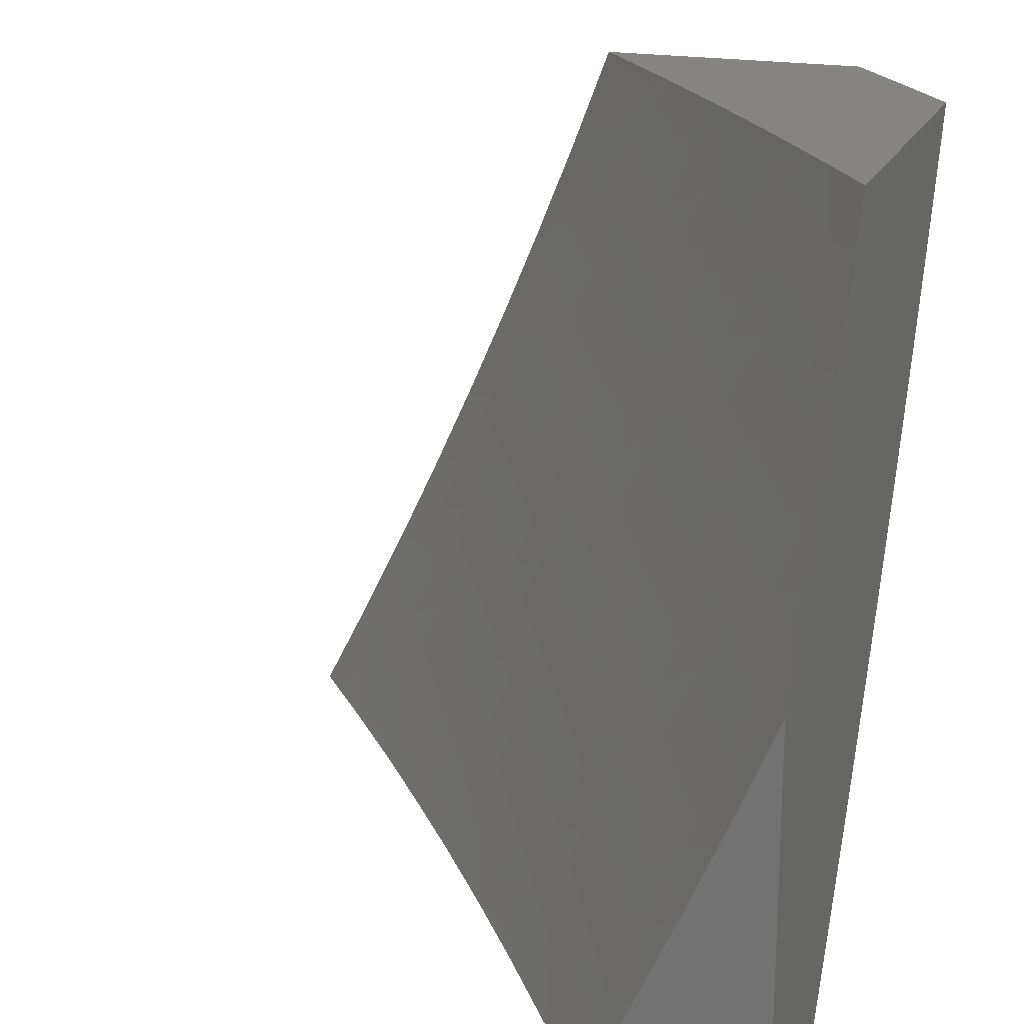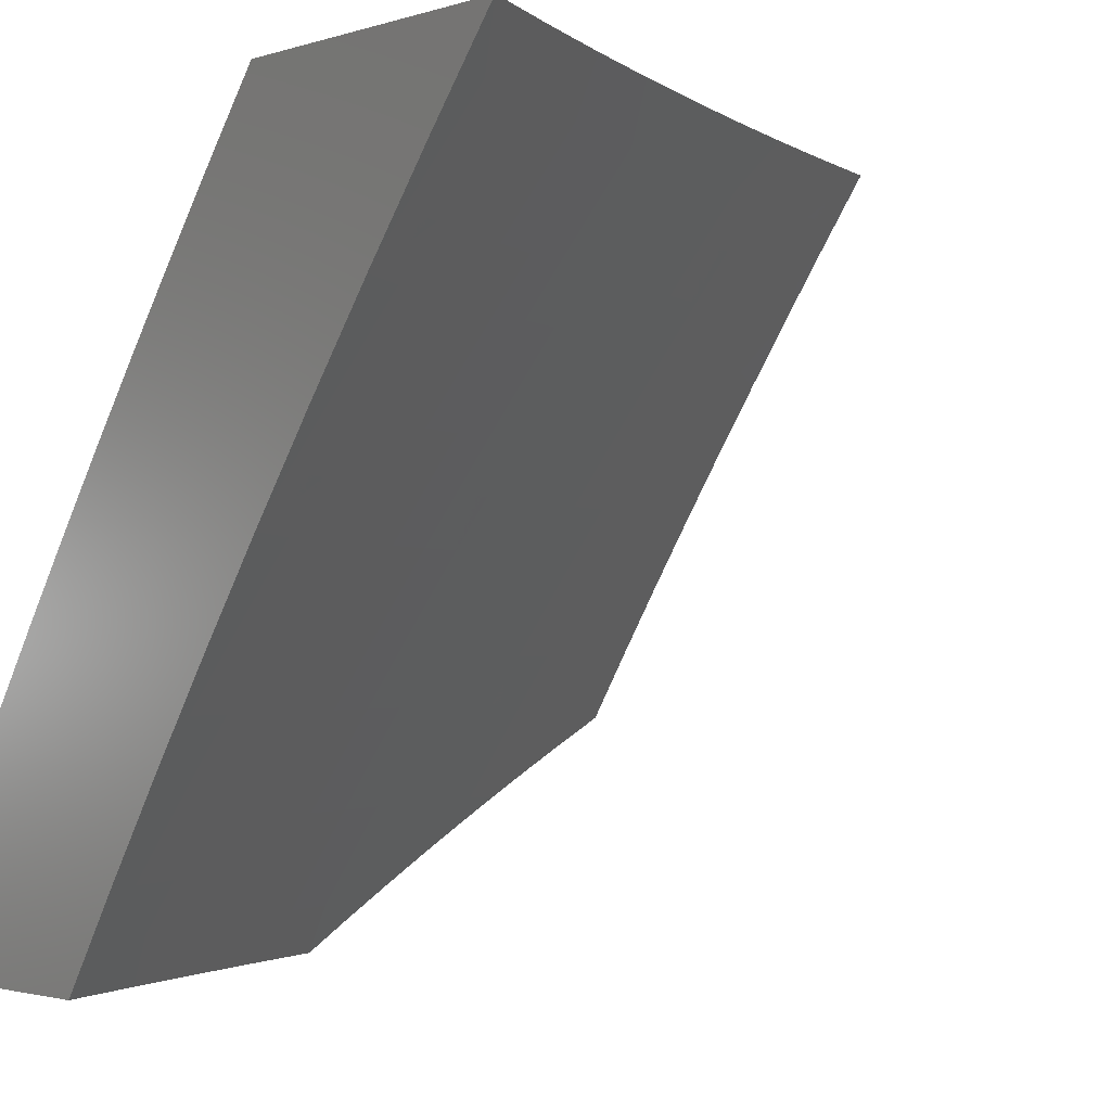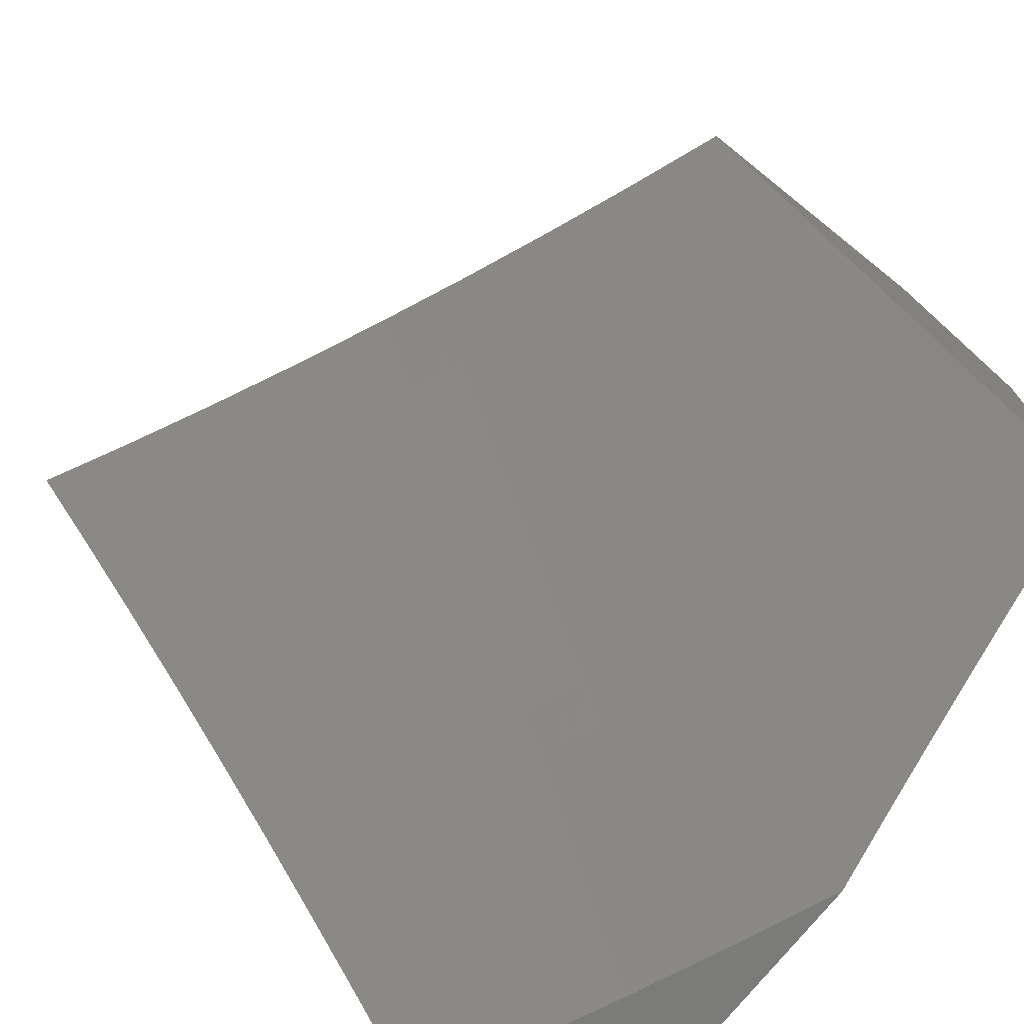
<metadata>
{"format":"stl","ext":"stl","renderer":"f3d","projection":"perspective","resolution":1024,"background":"white","views":[{"elev":19.9,"azim":-161.0,"up":"+Y"},{"elev":-2.0,"azim":48.1,"up":"+Z"},{"elev":-74.1,"azim":141.3,"up":"+Z"}]}
</metadata>
<code>
# stl→obj: 327 verts, 650 faces
v -8.838 -3.877 6
v -8.789 -3.893 6.064
v -8.78 -4 6
v -8.753 -3.97 6.064
v -8.695 -4 6.129
v -8.718 -3.954 6.128
v -8.683 -3.938 6.192
v -8.719 -3.862 6.192
v -8.683 -3.847 6.255
v -8.718 -3.771 6.255
v -8.682 -3.755 6.319
v -8.716 -3.68 6.319
v -8.679 -3.665 6.382
v -8.712 -3.589 6.382
v -8.675 -3.574 6.445
v -8.707 -3.499 6.445
v -8.669 -3.484 6.507
v -8.7 -3.409 6.507
v -8.662 -3.394 6.57
v -8.692 -3.319 6.57
v -8.654 -3.305 6.632
v -8.683 -3.23 6.632
v -8.644 -3.216 6.694
v -8.673 -3.141 6.694
v -8.633 -3.127 6.756
v -8.661 -3.053 6.756
v -8.62 -3.039 6.817
v -8.627 -3 6.827
v -8.58 -3.024 6.878
v -8.562 -3 6.914
v -8.539 -3.01 6.939
v -8.496 -3 7
v -8.512 -3.083 6.939
v -8.447 -3.128 7
v -8.484 -3.156 6.939
v -8.455 -3.229 6.939
v -8.495 -3.244 6.878
v -8.466 -3.317 6.878
v -8.506 -3.333 6.817
v -8.476 -3.406 6.817
v -8.515 -3.422 6.756
v -8.484 -3.495 6.756
v -8.523 -3.511 6.694
v -8.491 -3.585 6.694
v -8.529 -3.601 6.632
v -8.496 -3.675 6.632
v -8.534 -3.691 6.57
v -8.5 -3.765 6.57
v -8.538 -3.782 6.507
v -8.503 -3.856 6.507
v -8.54 -3.873 6.445
v -8.504 -3.947 6.445
v -8.54 -3.964 6.382
v -8.521 -4 6.385
v -8.576 -3.981 6.319
v -8.609 -4 6.258
v -8.612 -3.997 6.255
v -8.824 -3.817 6.064
v -8.894 -3.752 6
v -8.858 -3.74 6.064
v -8.891 -3.663 6.064
v -8.856 -3.649 6.128
v -8.889 -3.572 6.128
v -8.853 -3.558 6.192
v -8.885 -3.481 6.192
v -8.849 -3.467 6.255
v -8.88 -3.391 6.255
v -8.843 -3.377 6.319
v -8.873 -3.301 6.319
v -8.836 -3.287 6.382
v -8.865 -3.211 6.382
v -8.827 -3.197 6.445
v -8.856 -3.122 6.445
v -8.817 -3.108 6.507
v -8.845 -3.033 6.507
v -8.806 -3.019 6.57
v -8.817 -3 6.564
v -8.767 -3.006 6.632
v -8.755 -3 6.652
v -8.74 -3.081 6.632
v -8.7 -3.067 6.694
v -8.712 -3.155 6.632
v -8.948 -3.627 6
v -8.924 -3.586 6.064
v -8.921 -3.495 6.128
v -8.916 -3.405 6.192
v -8.91 -3.314 6.255
v -8.902 -3.225 6.319
v -8.893 -3.135 6.382
v -8.883 -3.046 6.445
v -8.879 -3 6.475
v -9 -3.501 6
v -8.956 -3.509 6.064
v -8.952 -3.418 6.128
v -8.946 -3.328 6.192
v -8.939 -3.238 6.255
v -8.931 -3.148 6.319
v -8.921 -3.059 6.382
v -8.94 -3 6.385
v -9 -3.44 6.039
v -8.987 -3.432 6.064
v -9 -3.378 6.078
v -8.982 -3.341 6.128
v -9 -3.316 6.116
v -9 -3.254 6.153
v -9 -3.191 6.189
v -8.976 -3.251 6.192
v -9 -3.128 6.225
v -8.968 -3.161 6.255
v -8.996 -3.085 6.255
v -9 -3.064 6.26
v -8.959 -3.072 6.319
v -9 -3 6.295
v -8.691 -3 6.74
v -8.397 -3.255 7
v -8.425 -3.301 6.939
v -8.436 -3.39 6.878
v -8.444 -3.479 6.817
v -8.452 -3.569 6.756
v -8.458 -3.659 6.694
v -8.462 -3.749 6.632
v -8.466 -3.839 6.57
v -8.467 -3.93 6.507
v -8.431 -4 6.51
v -8.345 -3.381 7
v -8.395 -3.374 6.939
v -8.405 -3.463 6.878
v -8.413 -3.552 6.817
v -8.419 -3.642 6.756
v -8.424 -3.732 6.694
v -8.428 -3.822 6.632
v -8.43 -3.913 6.57
v -8.365 -3.446 6.939
v -8.29 -3.507 7
v -8.333 -3.518 6.939
v -8.301 -3.591 6.939
v -8.341 -3.608 6.878
v -8.308 -3.68 6.878
v -8.347 -3.698 6.817
v -8.313 -3.77 6.817
v -8.352 -3.788 6.756
v -8.317 -3.86 6.756
v -8.355 -3.878 6.694
v -8.319 -3.951 6.694
v -8.357 -3.969 6.632
v -8.339 -4 6.635
v -8.394 -3.986 6.57
v -8.234 -3.632 7
v -8.268 -3.663 6.939
v -8.274 -3.752 6.878
v -8.278 -3.842 6.817
v -8.281 -3.933 6.756
v -8.246 -4 6.758
v -8.234 -3.734 6.939
v -8.176 -3.755 7
v -8.2 -3.806 6.939
v -8.116 -3.878 7
v -8.165 -3.877 6.939
v -8.129 -3.948 6.939
v -8.168 -3.967 6.878
v -8.15 -4 6.88
v -8.207 -3.986 6.817
v -8.243 -3.914 6.817
v -8.053 -4 7
v -8.754 -3.878 6.128
v -8.789 -3.802 6.128
v -8.823 -3.725 6.128
v -8.648 -3.922 6.255
v -8.612 -3.906 6.319
v -8.576 -3.889 6.382
v -8.648 -3.831 6.319
v -8.611 -3.815 6.382
v -8.575 -3.798 6.445
v -8.39 -3.805 6.694
v -8.393 -3.895 6.632
v -8.386 -3.715 6.756
v -8.38 -3.625 6.817
v -8.373 -3.535 6.878
v -8.239 -3.824 6.878
v -8.204 -3.896 6.878
v -8.754 -3.786 6.192
v -8.752 -3.695 6.255
v -8.749 -3.604 6.319
v -8.744 -3.514 6.382
v -8.738 -3.424 6.445
v -8.731 -3.334 6.507
v -8.722 -3.245 6.57
v -8.788 -3.71 6.192
v -8.821 -3.634 6.192
v -8.646 -3.74 6.382
v -8.609 -3.724 6.445
v -8.642 -3.649 6.445
v -8.572 -3.708 6.507
v -8.605 -3.633 6.507
v -8.637 -3.559 6.507
v -8.567 -3.617 6.57
v -8.561 -3.527 6.632
v -8.554 -3.438 6.694
v -8.546 -3.348 6.756
v -8.536 -3.259 6.817
v -8.524 -3.171 6.878
v -8.785 -3.619 6.255
v -8.781 -3.529 6.319
v -8.775 -3.438 6.382
v -8.769 -3.348 6.445
v -8.76 -3.259 6.507
v -8.751 -3.17 6.57
v -8.817 -3.543 6.255
v -8.6 -3.543 6.57
v -8.631 -3.469 6.57
v -8.593 -3.453 6.632
v -8.585 -3.364 6.694
v -8.575 -3.275 6.756
v -8.565 -3.186 6.817
v -8.552 -3.098 6.878
v -8.812 -3.453 6.319
v -8.806 -3.363 6.382
v -8.798 -3.273 6.445
v -8.789 -3.184 6.507
v -8.779 -3.095 6.57
v -8.624 -3.379 6.632
v -8.615 -3.29 6.694
v -8.604 -3.201 6.756
v -8.593 -3.112 6.817
v -8.514 -4 6.905
v -8.441 -4 7
v -8.531 -3.885 6.952
v -8.497 -3.878 7
v -8.553 -3.754 7
v -8.589 -3.754 6.952
v -8.606 -3.631 7
v -8.645 -3.624 6.952
v -8.657 -3.506 7
v -8.699 -3.492 6.952
v -8.707 -3.38 7
v -8.751 -3.361 6.952
v -8.755 -3.254 7
v -8.8 -3.229 6.952
v -8.801 -3.127 7
v -8.848 -3.097 6.952
v -8.845 -3 7
v -8.923 -3 6.894
v -9 -3 6.788
v -8.911 -3.119 6.856
v -8.879 -3.108 6.904
v -8.942 -3.13 6.807
v -9 -3.065 6.757
v -8.972 -3.14 6.759
v -9 -3.13 6.725
v -9 -3.194 6.693
v -9 -3.258 6.66
v -8.955 -3.286 6.71
v -8.924 -3.275 6.759
v -8.894 -3.263 6.807
v -8.863 -3.252 6.856
v -8.832 -3.24 6.904
v -8.985 -3.297 6.662
v -9 -3.322 6.627
v -9 -3.386 6.592
v -9 -3.449 6.558
v -8.964 -3.443 6.613
v -8.934 -3.431 6.662
v -8.904 -3.42 6.71
v -8.874 -3.408 6.759
v -8.844 -3.397 6.807
v -8.813 -3.385 6.856
v -8.782 -3.373 6.904
v -8.994 -3.454 6.563
v -9 -3.511 6.522
v -8.941 -3.589 6.563
v -8.97 -3.601 6.514
v -8.885 -3.724 6.563
v -8.914 -3.736 6.514
v -8.828 -3.859 6.563
v -8.857 -3.871 6.514
v -8.798 -4 6.516
v -8.885 -3.884 6.465
v -8.867 -4 6.417
v -8.913 -3.896 6.415
v -8.942 -3.908 6.366
v -9 -3.82 6.335
v -9 -3.88 6.296
v -9 -3.574 6.486
v -8.999 -3.613 6.465
v -8.943 -3.748 6.465
v -9 -3.636 6.449
v -9 -3.698 6.412
v -8.972 -3.76 6.415
v -9 -3.759 6.374
v -9 -3.94 6.257
v -8.997 -3.933 6.266
v -8.969 -3.921 6.316
v -8.934 -4 6.317
v -9 -4 6.216
v -8.768 -3.993 6.563
v -8.729 -4 6.614
v -8.739 -3.979 6.613
v -8.71 -3.966 6.662
v -8.799 -3.846 6.613
v -8.77 -3.833 6.662
v -8.856 -3.712 6.613
v -8.827 -3.7 6.662
v -8.911 -3.578 6.613
v -8.882 -3.566 6.662
v -8.658 -4 6.712
v -8.681 -3.953 6.71
v -8.74 -3.82 6.71
v -8.797 -3.687 6.71
v -8.852 -3.554 6.71
v -8.651 -3.939 6.759
v -8.587 -4 6.809
v -8.622 -3.926 6.807
v -8.592 -3.912 6.856
v -8.68 -3.794 6.807
v -8.65 -3.781 6.856
v -8.737 -3.662 6.807
v -8.707 -3.649 6.856
v -8.791 -3.53 6.807
v -8.761 -3.517 6.856
v -8.562 -3.899 6.904
v -8.62 -3.768 6.904
v -8.676 -3.637 6.904
v -8.73 -3.505 6.904
v -8.71 -3.807 6.759
v -8.767 -3.675 6.759
v -8.822 -3.542 6.759
v -9 -4 6
f 1 2 3
f 3 2 4
f 3 4 5
f 5 4 6
f 5 6 7
f 7 6 8
f 7 8 9
f 9 8 10
f 9 10 11
f 11 10 12
f 11 12 13
f 13 12 14
f 13 14 15
f 15 14 16
f 15 16 17
f 17 16 18
f 17 18 19
f 19 18 20
f 19 20 21
f 21 20 22
f 21 22 23
f 23 22 24
f 23 24 25
f 25 24 26
f 25 26 27
f 27 26 28
f 27 28 29
f 29 28 30
f 29 30 31
f 31 30 32
f 31 32 33
f 33 32 34
f 33 34 35
f 35 34 36
f 35 36 37
f 37 36 38
f 37 38 39
f 39 38 40
f 39 40 41
f 41 40 42
f 41 42 43
f 43 42 44
f 43 44 45
f 45 44 46
f 45 46 47
f 47 46 48
f 47 48 49
f 49 48 50
f 49 50 51
f 51 50 52
f 51 52 53
f 53 52 54
f 53 54 55
f 55 54 56
f 55 56 57
f 57 56 5
f 57 5 7
f 2 1 58
f 58 1 59
f 58 59 60
f 60 59 61
f 60 61 62
f 62 61 63
f 62 63 64
f 64 63 65
f 64 65 66
f 66 65 67
f 66 67 68
f 68 67 69
f 68 69 70
f 70 69 71
f 70 71 72
f 72 71 73
f 72 73 74
f 74 73 75
f 74 75 76
f 76 75 77
f 76 77 78
f 78 77 79
f 78 79 80
f 80 79 81
f 80 81 82
f 82 81 24
f 82 24 22
f 59 83 61
f 61 83 84
f 61 84 63
f 63 84 85
f 63 85 65
f 65 85 86
f 65 86 67
f 67 86 87
f 67 87 69
f 69 87 88
f 69 88 71
f 71 88 89
f 71 89 73
f 73 89 90
f 73 90 75
f 75 90 91
f 75 91 77
f 83 92 84
f 84 92 93
f 84 93 85
f 85 93 94
f 85 94 86
f 86 94 95
f 86 95 87
f 87 95 96
f 87 96 88
f 88 96 97
f 88 97 89
f 89 97 98
f 89 98 90
f 90 98 99
f 90 99 91
f 92 100 93
f 93 100 101
f 93 101 94
f 94 101 102
f 94 102 103
f 103 102 104
f 103 104 105
f 100 102 101
f 106 107 105
f 105 107 95
f 105 95 103
f 103 95 94
f 108 109 106
f 106 109 96
f 106 96 107
f 107 96 95
f 109 108 110
f 110 108 111
f 110 111 112
f 112 111 113
f 112 113 99
f 79 114 81
f 81 114 26
f 81 26 24
f 114 28 26
f 34 115 36
f 36 115 116
f 36 116 38
f 38 116 117
f 38 117 40
f 40 117 118
f 40 118 42
f 42 118 119
f 42 119 44
f 44 119 120
f 44 120 46
f 46 120 121
f 46 121 48
f 48 121 122
f 48 122 50
f 50 122 123
f 50 123 52
f 52 123 124
f 52 124 54
f 115 125 116
f 116 125 126
f 116 126 117
f 117 126 127
f 117 127 118
f 118 127 128
f 118 128 119
f 119 128 129
f 119 129 120
f 120 129 130
f 120 130 121
f 121 130 131
f 121 131 122
f 122 131 132
f 122 132 123
f 123 132 124
f 126 125 133
f 133 125 134
f 133 134 135
f 135 134 136
f 135 136 137
f 137 136 138
f 137 138 139
f 139 138 140
f 139 140 141
f 141 140 142
f 141 142 143
f 143 142 144
f 143 144 145
f 145 144 146
f 145 146 147
f 147 146 124
f 147 124 132
f 134 148 136
f 136 148 149
f 136 149 138
f 138 149 150
f 138 150 140
f 140 150 151
f 140 151 142
f 142 151 152
f 142 152 144
f 144 152 153
f 144 153 146
f 149 148 154
f 154 148 155
f 154 155 156
f 156 155 157
f 156 157 158
f 158 157 159
f 158 159 160
f 160 159 161
f 160 161 162
f 162 161 153
f 162 153 163
f 163 153 152
f 163 152 151
f 157 164 159
f 159 164 161
f 6 4 165
f 165 4 2
f 165 2 166
f 166 2 58
f 166 58 167
f 167 58 60
f 167 60 62
f 7 168 57
f 57 168 169
f 57 169 55
f 55 169 170
f 55 170 53
f 53 170 51
f 7 9 168
f 168 9 171
f 168 171 169
f 169 171 172
f 169 172 170
f 170 172 173
f 170 173 51
f 51 173 49
f 131 174 175
f 175 174 143
f 175 143 145
f 143 174 141
f 141 174 176
f 141 176 139
f 139 176 177
f 139 177 137
f 137 177 178
f 137 178 135
f 135 178 133
f 176 174 130
f 130 174 131
f 150 154 179
f 179 154 156
f 179 156 180
f 180 156 158
f 180 158 160
f 150 149 154
f 163 151 179
f 179 151 150
f 163 179 180
f 147 132 175
f 175 132 131
f 147 175 145
f 166 181 165
f 165 181 8
f 165 8 6
f 8 181 10
f 10 181 182
f 10 182 12
f 12 182 183
f 12 183 14
f 14 183 184
f 14 184 16
f 16 184 185
f 16 185 18
f 18 185 186
f 18 186 20
f 20 186 187
f 20 187 22
f 22 187 82
f 181 166 188
f 188 166 167
f 188 167 189
f 189 167 62
f 189 62 64
f 171 9 11
f 172 171 190
f 190 171 11
f 190 11 13
f 173 172 191
f 191 172 190
f 191 190 192
f 192 190 13
f 192 13 15
f 49 173 193
f 193 173 191
f 193 191 194
f 194 191 192
f 194 192 195
f 195 192 15
f 195 15 17
f 49 193 47
f 47 193 196
f 47 196 45
f 45 196 197
f 45 197 43
f 43 197 198
f 43 198 41
f 41 198 199
f 41 199 39
f 39 199 200
f 39 200 37
f 37 200 201
f 37 201 35
f 35 201 33
f 196 193 194
f 176 130 129
f 176 129 177
f 177 129 128
f 177 128 178
f 178 128 127
f 178 127 133
f 133 127 126
f 189 202 188
f 188 202 182
f 188 182 181
f 182 202 183
f 183 202 203
f 183 203 184
f 184 203 204
f 184 204 185
f 185 204 205
f 185 205 186
f 186 205 206
f 186 206 187
f 187 206 207
f 187 207 82
f 82 207 80
f 202 189 208
f 208 189 64
f 208 64 66
f 196 194 209
f 209 194 195
f 209 195 210
f 210 195 17
f 210 17 19
f 196 209 197
f 197 209 211
f 197 211 198
f 198 211 212
f 198 212 199
f 199 212 213
f 199 213 200
f 200 213 214
f 200 214 201
f 201 214 215
f 201 215 33
f 33 215 31
f 211 209 210
f 202 208 203
f 203 208 216
f 203 216 204
f 204 216 217
f 204 217 205
f 205 217 218
f 205 218 206
f 206 218 219
f 206 219 207
f 207 219 220
f 207 220 80
f 80 220 78
f 216 208 66
f 211 210 221
f 221 210 19
f 221 19 21
f 212 221 222
f 222 221 21
f 222 21 23
f 221 212 211
f 217 216 68
f 68 216 66
f 218 217 70
f 70 217 68
f 212 222 213
f 213 222 223
f 213 223 214
f 214 223 224
f 214 224 215
f 215 224 29
f 215 29 31
f 223 222 23
f 219 218 72
f 72 218 70
f 224 223 25
f 25 223 23
f 220 219 74
f 74 219 72
f 29 224 27
f 27 224 25
f 96 109 97
f 97 109 112
f 97 112 98
f 98 112 99
f 110 112 109
f 78 220 76
f 76 220 74
f 163 180 162
f 162 180 160
f 225 226 227
f 227 226 228
f 227 228 229
f 227 229 230
f 230 229 231
f 230 231 232
f 232 231 233
f 232 233 234
f 234 233 235
f 234 235 236
f 236 235 237
f 236 237 238
f 238 237 239
f 238 239 240
f 240 239 241
f 240 241 242
f 243 244 242
f 242 244 245
f 242 245 240
f 240 245 238
f 244 243 246
f 246 243 247
f 246 247 248
f 248 247 249
f 248 249 250
f 251 252 250
f 250 252 253
f 250 253 248
f 248 253 254
f 248 254 246
f 246 254 255
f 246 255 244
f 244 255 256
f 244 256 245
f 245 256 238
f 252 251 257
f 257 251 258
f 257 258 259
f 260 261 259
f 259 261 262
f 259 262 257
f 257 262 263
f 257 263 252
f 252 263 264
f 252 264 253
f 253 264 265
f 253 265 254
f 254 265 266
f 254 266 255
f 255 266 267
f 255 267 256
f 256 267 236
f 256 236 238
f 261 260 268
f 268 260 269
f 268 269 270
f 270 269 271
f 270 271 272
f 272 271 273
f 272 273 274
f 274 273 275
f 274 275 276
f 276 275 277
f 276 277 278
f 278 277 279
f 278 279 280
f 280 279 281
f 280 281 282
f 269 283 271
f 271 283 284
f 271 284 273
f 273 284 285
f 273 285 275
f 275 285 277
f 283 286 284
f 284 286 287
f 284 287 285
f 285 287 288
f 285 288 277
f 277 288 279
f 287 289 288
f 288 289 281
f 288 281 279
f 290 291 282
f 282 291 292
f 282 292 280
f 280 292 293
f 280 293 278
f 290 294 291
f 291 294 293
f 291 293 292
f 274 276 295
f 295 276 296
f 295 296 297
f 297 296 298
f 297 298 299
f 299 298 300
f 299 300 301
f 301 300 302
f 301 302 303
f 303 302 304
f 303 304 261
f 261 304 262
f 296 305 298
f 298 305 306
f 298 306 300
f 300 306 307
f 300 307 302
f 302 307 308
f 302 308 304
f 304 308 309
f 304 309 262
f 262 309 263
f 306 305 310
f 310 305 311
f 310 311 312
f 312 311 313
f 312 313 314
f 314 313 315
f 314 315 316
f 316 315 317
f 316 317 318
f 318 317 319
f 318 319 265
f 265 319 266
f 311 225 313
f 313 225 320
f 313 320 315
f 315 320 321
f 315 321 317
f 317 321 322
f 317 322 319
f 319 322 323
f 319 323 266
f 266 323 267
f 320 225 227
f 321 320 227
f 307 306 310
f 310 312 324
f 324 312 314
f 324 314 325
f 325 314 316
f 325 316 326
f 326 316 318
f 326 318 264
f 264 318 265
f 274 295 297
f 274 297 299
f 322 321 230
f 230 321 227
f 308 307 324
f 324 307 310
f 308 324 325
f 272 274 299
f 272 299 301
f 323 322 232
f 232 322 230
f 309 308 325
f 309 325 326
f 270 272 301
f 270 301 303
f 267 323 234
f 234 323 232
f 236 267 234
f 263 309 326
f 263 326 264
f 268 270 303
f 268 303 261
f 92 83 327
f 327 83 59
f 327 59 1
f 1 3 327
f 32 30 241
f 241 30 28
f 241 28 114
f 241 114 242
f 242 114 79
f 242 79 77
f 242 77 243
f 243 77 91
f 243 91 99
f 99 113 243
f 111 258 113
f 113 258 251
f 113 251 250
f 258 111 259
f 259 111 108
f 259 108 260
f 260 108 106
f 260 106 269
f 269 106 105
f 269 105 283
f 283 105 104
f 283 104 286
f 286 104 287
f 287 104 102
f 287 102 289
f 289 102 100
f 289 100 281
f 281 100 92
f 281 92 282
f 282 92 290
f 290 92 327
f 290 327 294
f 250 249 113
f 113 249 247
f 113 247 243
f 164 157 226
f 226 157 155
f 226 155 228
f 228 155 148
f 228 148 229
f 229 148 134
f 229 134 231
f 231 134 125
f 231 125 233
f 233 125 115
f 233 115 235
f 235 115 34
f 235 34 237
f 237 34 32
f 237 32 239
f 239 32 241
f 327 3 294
f 294 3 5
f 294 5 293
f 293 5 278
f 278 5 56
f 278 56 276
f 276 56 54
f 276 54 296
f 296 54 124
f 296 124 305
f 305 124 311
f 311 124 146
f 311 146 225
f 225 146 153
f 225 153 226
f 226 153 161
f 226 161 164

</code>
